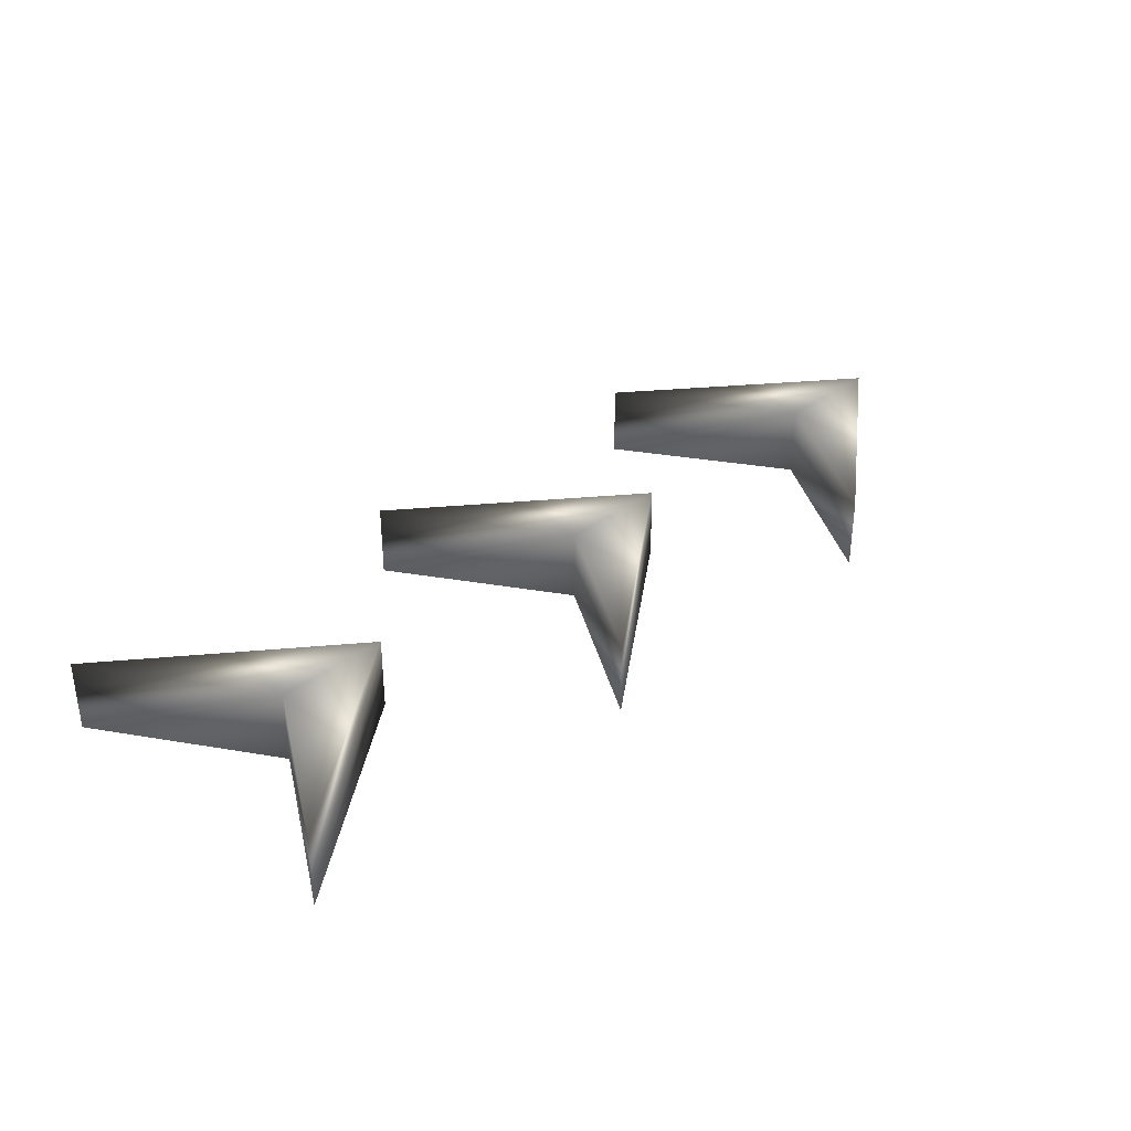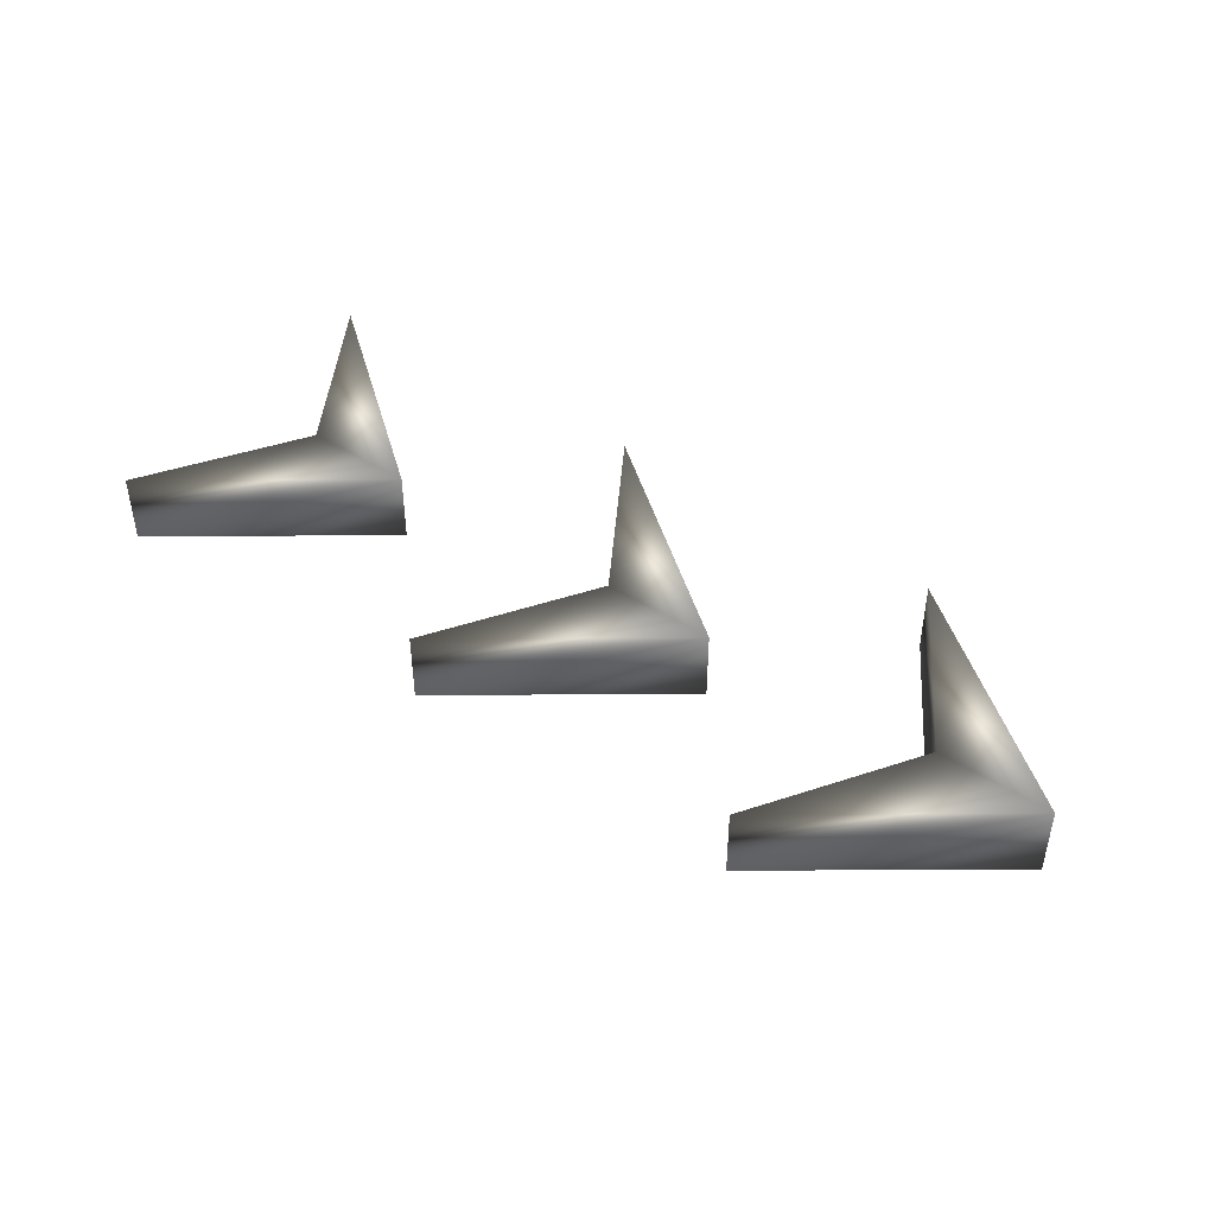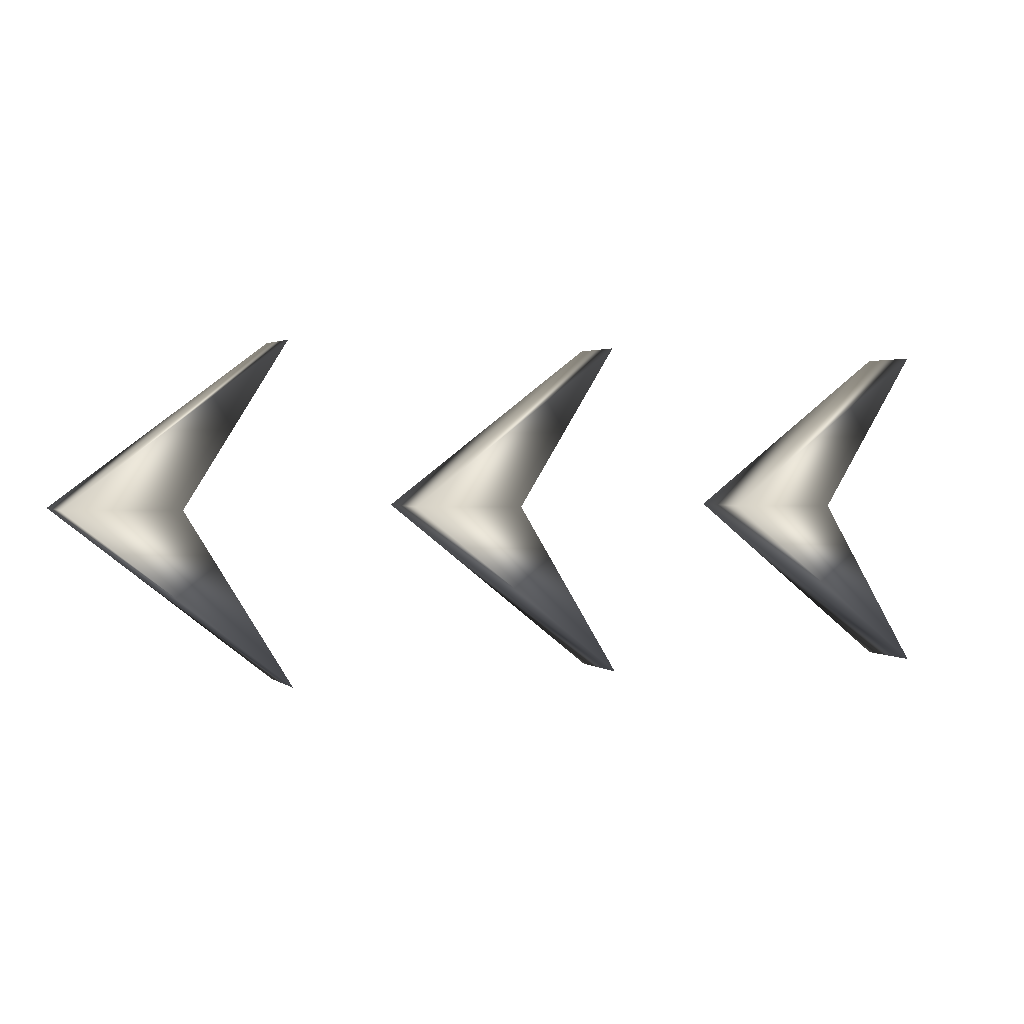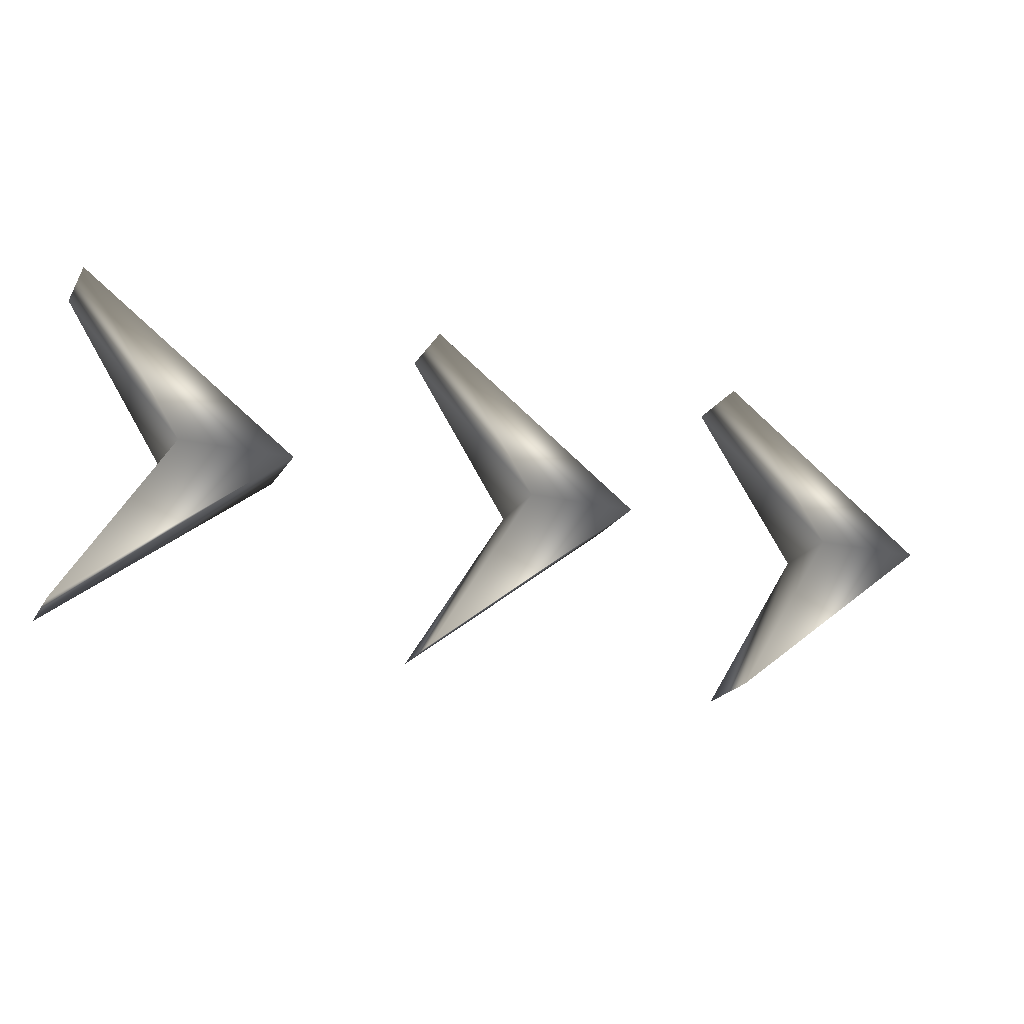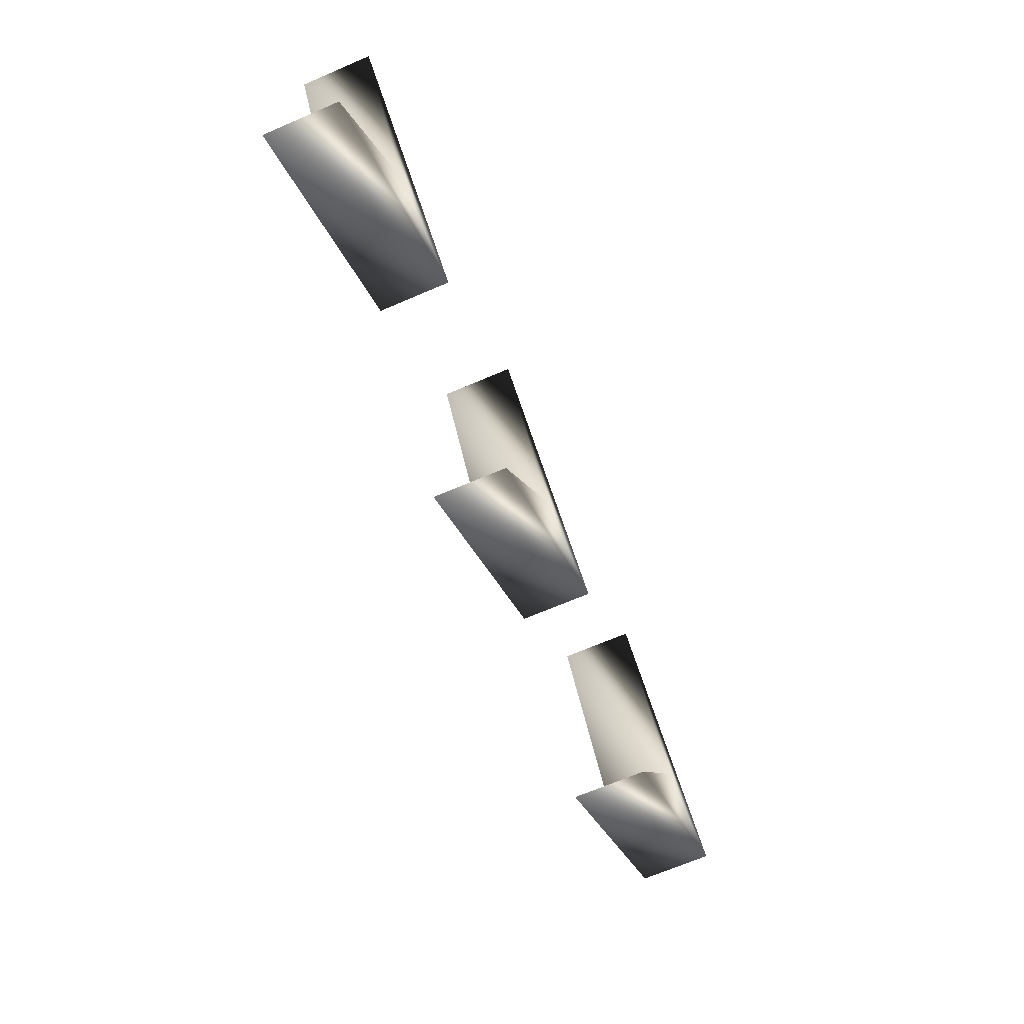
<metadata>
{"format":"obj","ext":"obj","renderer":"f3d","projection":"perspective","resolution":1024,"background":"white","views":[{"elev":34.3,"azim":-45.4,"up":"+Y"},{"elev":44.0,"azim":36.2,"up":"+Y"},{"elev":2.2,"azim":156.4,"up":"+Z"},{"elev":-22.0,"azim":-23.5,"up":"+Z"},{"elev":-69.2,"azim":-66.9,"up":"+Z"}]}
</metadata>
<code>
v  0.3541 -0.3155 0.002223
v  0.4273 -0.3155 0.003193
v  0.2877 -0.3155 0.1067
v  0.2855 -0.3155 -0.1092
v  0.2877 -0.2682 0.1067
v  0.4273 -0.2682 0.003193
v  0.3541 -0.2682 0.002223
v  0.2855 -0.2682 -0.1092
v  0.1304 -0.3155 0.001225
v  0.2036 -0.3155 0.002195
v  0.06405 -0.3155 0.1057
v  0.06183 -0.3155 -0.1102
v  0.06405 -0.2682 0.1057
v  0.2036 -0.2682 0.002195
v  0.1304 -0.2682 0.001225
v  0.06183 -0.2682 -0.1102
v  -0.1054 -0.3155 -0.001429
v  -0.03224 -0.3155 -0.0004594
v  -0.1718 -0.3155 0.1031
v  -0.174 -0.3155 -0.1128
v  -0.1718 -0.2682 0.1031
v  -0.03224 -0.2682 -0.0004594
v  -0.1054 -0.2682 -0.001429
v  -0.174 -0.2682 -0.1128
g mesh_id37
f 1 2 3
f 1 4 2
f 5 6 7
f 6 8 7
f 3 6 5
f 3 2 6
f 2 8 6
f 2 4 8
f 4 7 8
f 4 1 7
f 1 5 7
f 1 3 5
g mesh_id30
f 9 10 11
f 9 12 10
f 13 14 15
f 14 16 15
f 11 14 13
f 11 10 14
f 10 16 14
f 10 12 16
f 12 15 16
f 12 9 15
f 9 13 15
f 9 11 13
g mesh_id43
f 17 18 19
f 17 20 18
f 21 22 23
f 22 24 23
f 19 22 21
f 19 18 22
f 18 24 22
f 18 20 24
f 20 23 24
f 20 17 23
f 17 21 23
f 17 19 21

</code>
